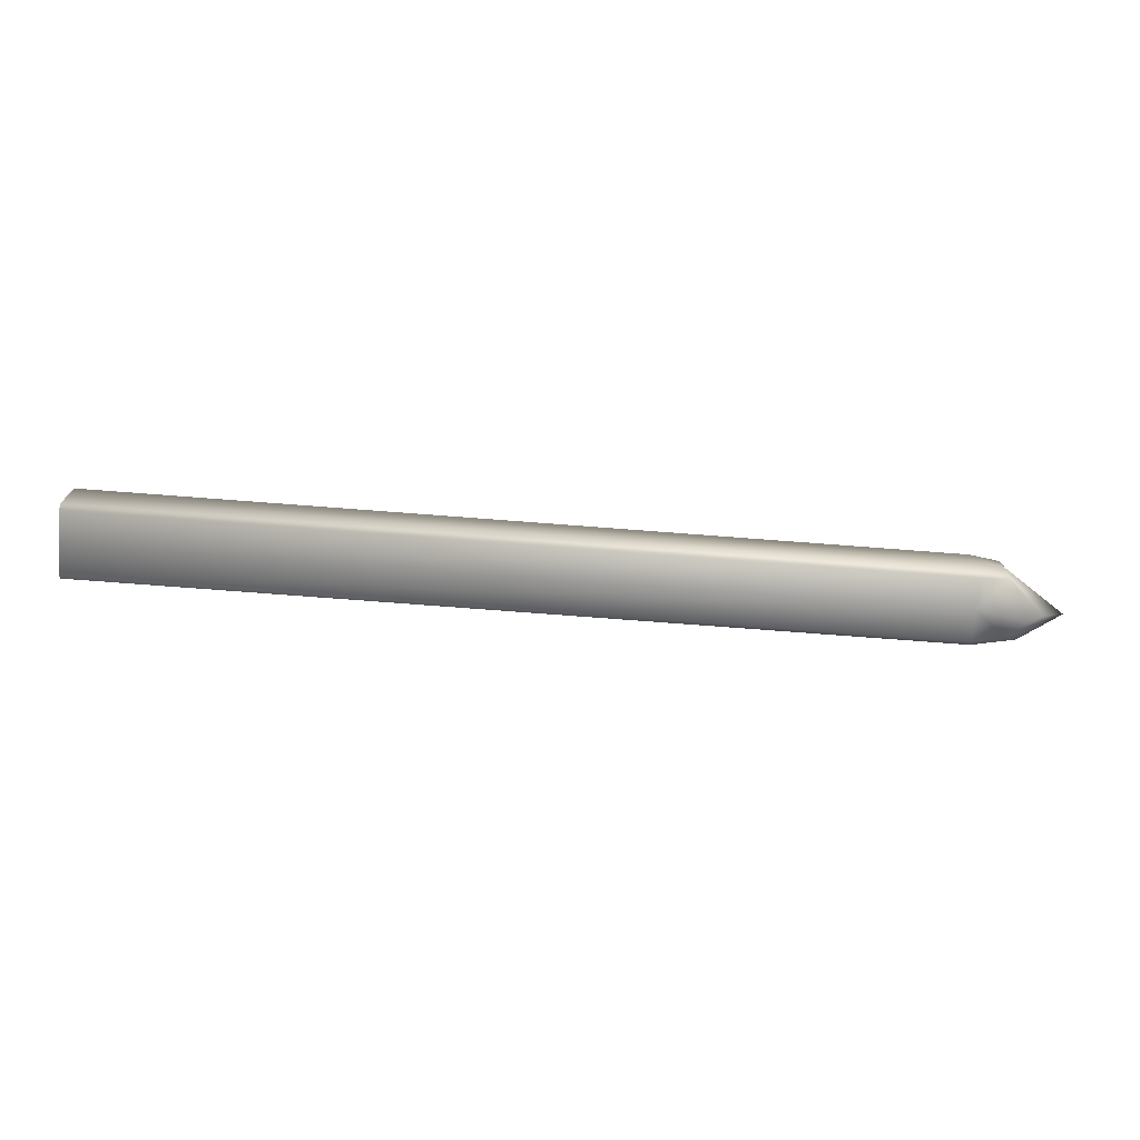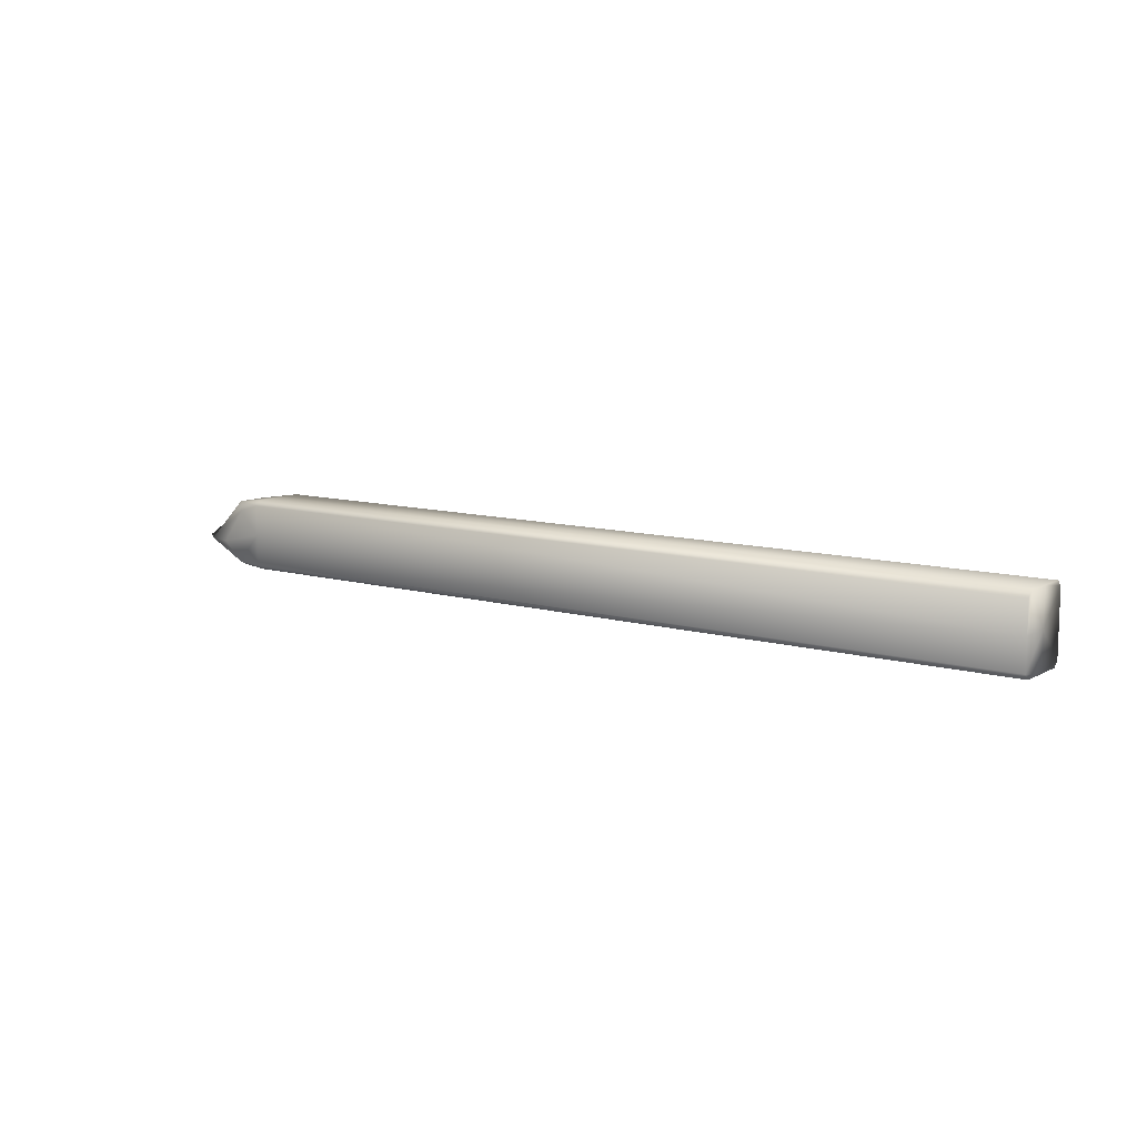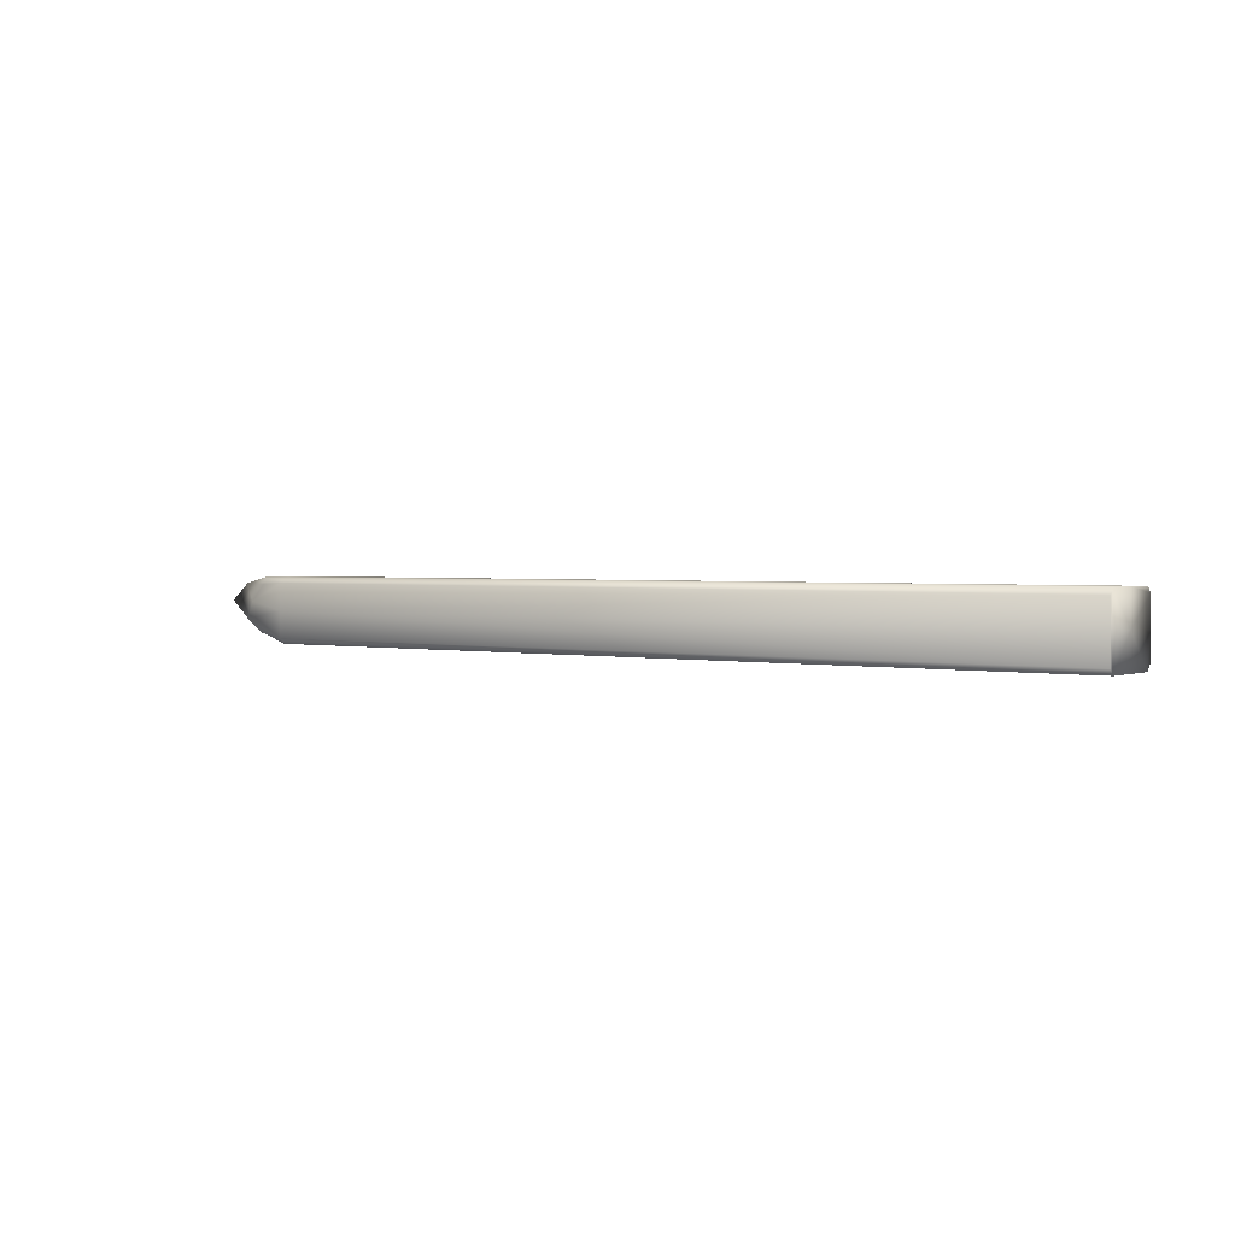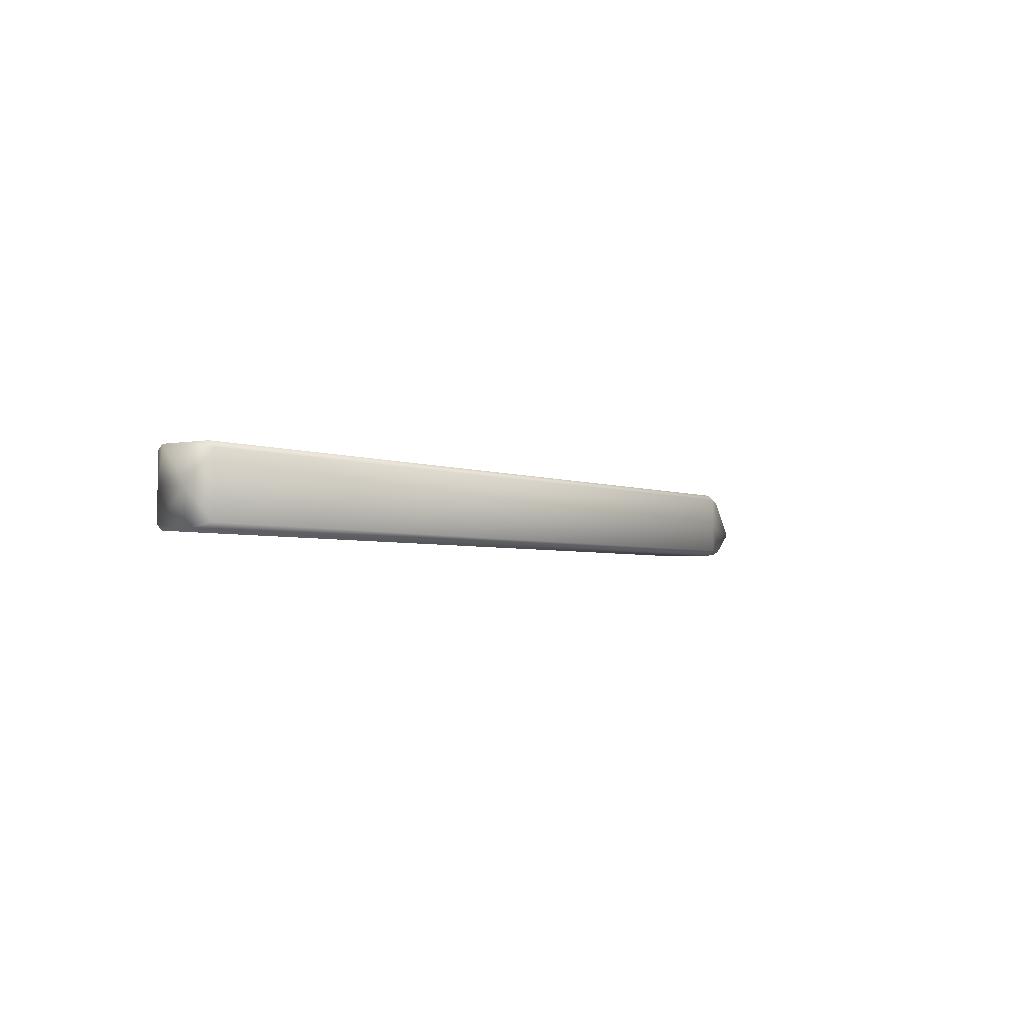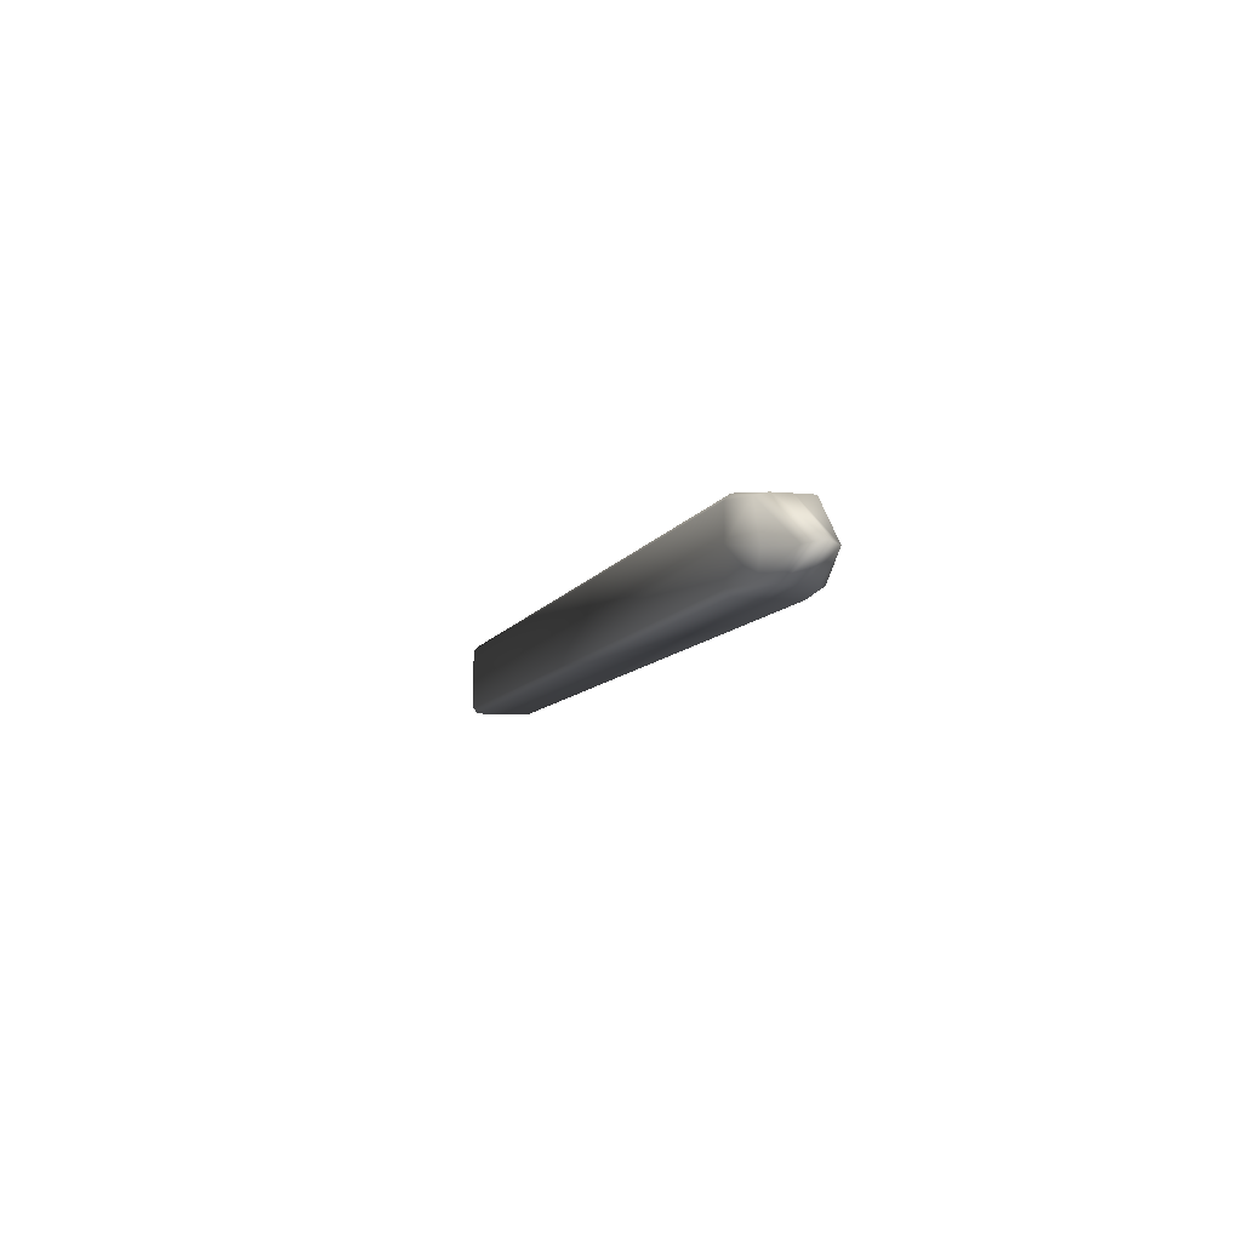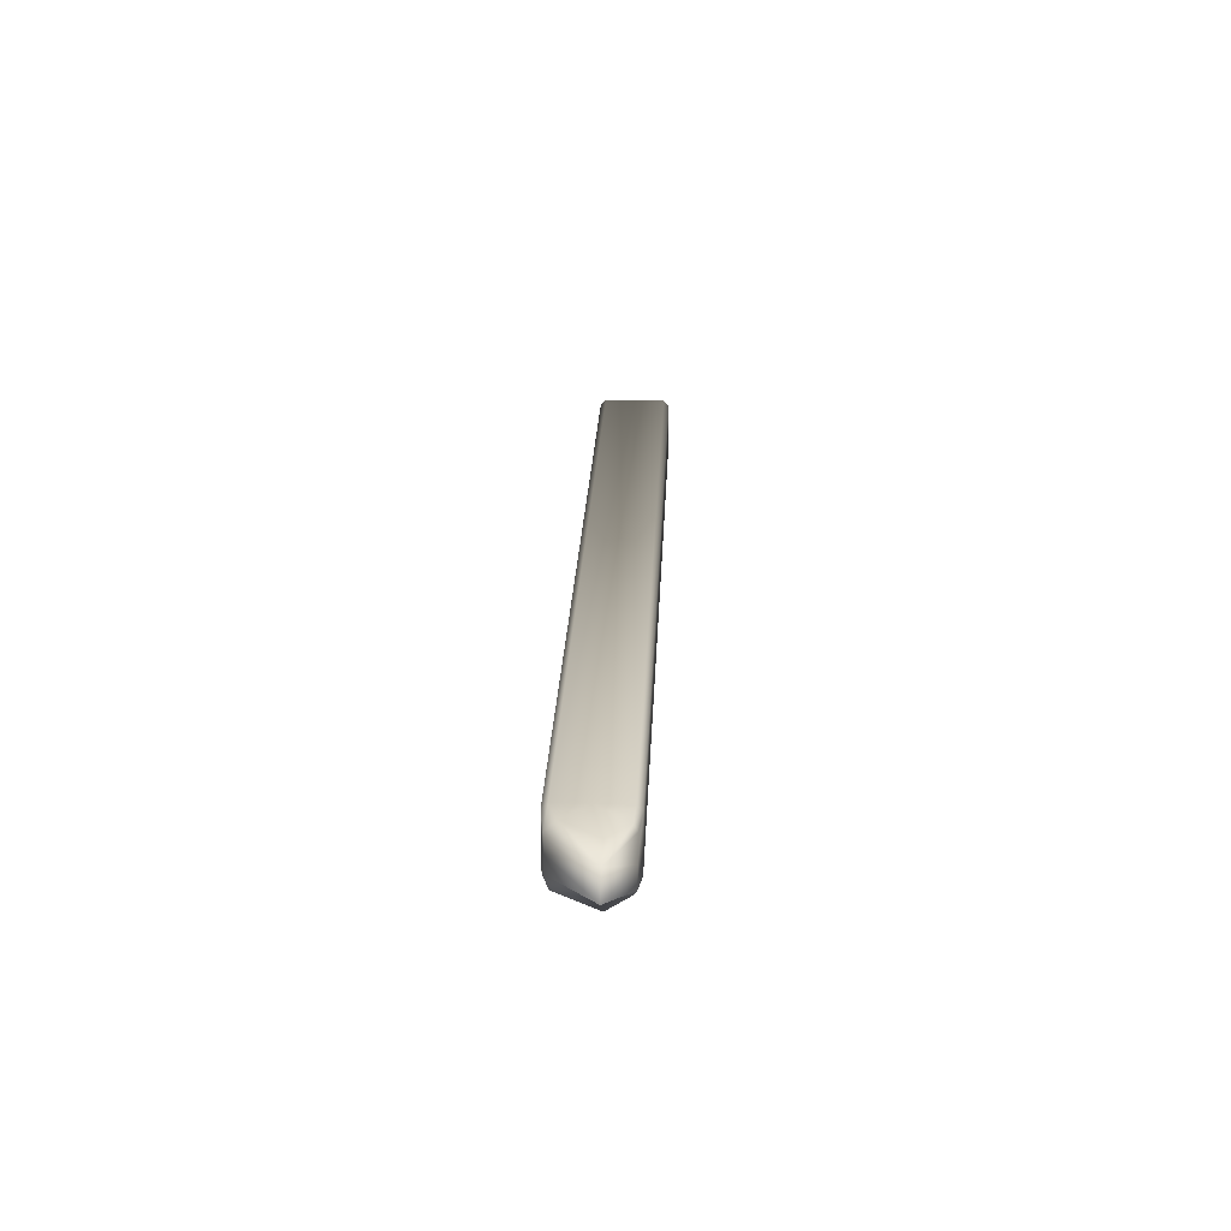
<metadata>
{"format":"obj","ext":"obj","renderer":"f3d","projection":"perspective","resolution":1024,"background":"white","views":[{"elev":-72.9,"azim":-4.4,"up":"+Y"},{"elev":10.1,"azim":-143.7,"up":"+Z"},{"elev":1.9,"azim":-143.1,"up":"+Y"},{"elev":-3.2,"azim":-55.1,"up":"+Z"},{"elev":-8.1,"azim":74.4,"up":"+Z"},{"elev":25.2,"azim":92.5,"up":"+Y"}]}
</metadata>
<code>
v  -76.57 -5.228 -0
v  61.5 -5.228 -0
v  61.5 -5.228 4.999
v  -76.57 -5.228 4.999
v  61.5 5.228 4.999
v  61.5 5.228 -0
v  -76.57 5.228 -0
v  -76.57 5.228 4.999
v  61.5 -4.329 5.898
v  61.5 0 5.898
v  -76.57 0 5.898
v  -76.57 -4.329 5.898
v  -76.57 -4.329 -5.898
v  -76.57 0 -5.898
v  61.5 0 -5.898
v  61.5 -4.329 -5.898
v  -76.57 -5.228 -4.999
v  -76.57 0 -0
v  61.5 -5.228 -4.999
v  -76.57 4.329 5.898
v  61.5 4.329 5.898
v  61.5 5.228 -4.999
v  61.5 4.329 -5.898
v  -76.57 4.329 -5.898
v  -76.57 5.228 -4.999
v  69.94 -3.834 -1.693
v  66.32 -3.436 4.698
v  69.14 5.18 -1.693
v  65.68 5.18 -4.895
v  66.29 1.352 5.274
v  66.29 4.125 5.274
v  68.18 1.352 -5.459
v  69.19 -1.421 -5.459
v  66.29 -1.421 5.274
v  67.14 -3.379 -4.895
v  65.09 5.18 3.767
v  65.68 4.125 -5.459
v  76.57 1.352 -1.687
v  73.33 4.125 -1.687
v  73.03 -0.4414 -1.687
g Rubble_Wood_Beam_G
f 1 2 3 4
f 5 6 7 8
f 9 10 11 12
f 13 14 15 16
f 17 1 18 14
f 13 17 14
f 17 13 16 19
f 3 9 12 4
f 8 20 21 5
f 22 23 24 25
f 2 26 27 3
f 6 28 29 22
f 21 10 30 31
f 15 32 33 16
f 9 3 27 34
f 19 16 33 35
f 5 21 31 36
f 23 22 29 37
f 30 38 39 31
f 29 28 39 37
f 27 26 40 34
f 21 20 11 10
f 24 23 15 14
f 20 8 7 18
f 11 20 18
f 10 9 34 30
f 23 37 32 15
f 34 40 38 30
f 17 19 2 1
f 22 25 7 6
f 4 12 11 18
f 1 4 18
f 2 19 35 26
f 6 5 36 28
f 32 37 39 38
f 36 31 39 28
f 35 33 40 26
f 25 24 14 18
f 7 25 18
f 33 32 38 40

</code>
